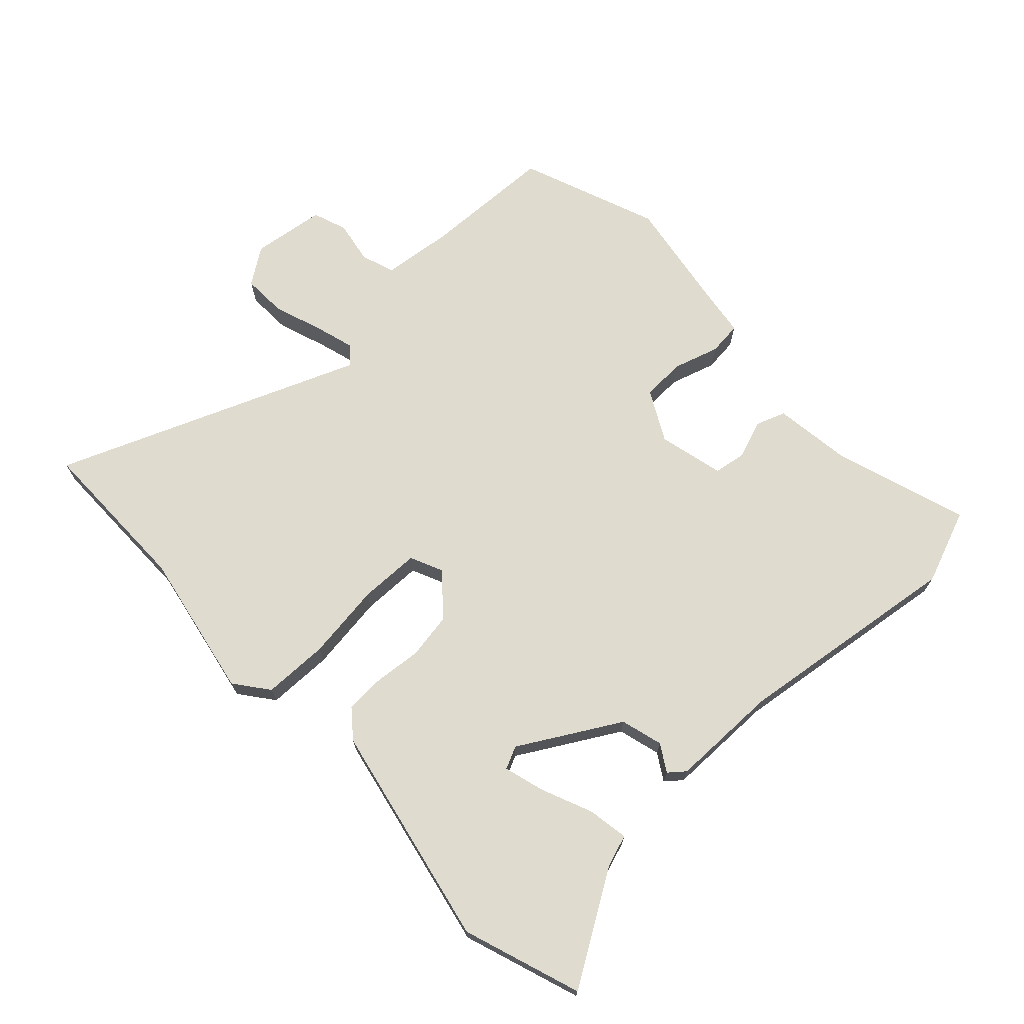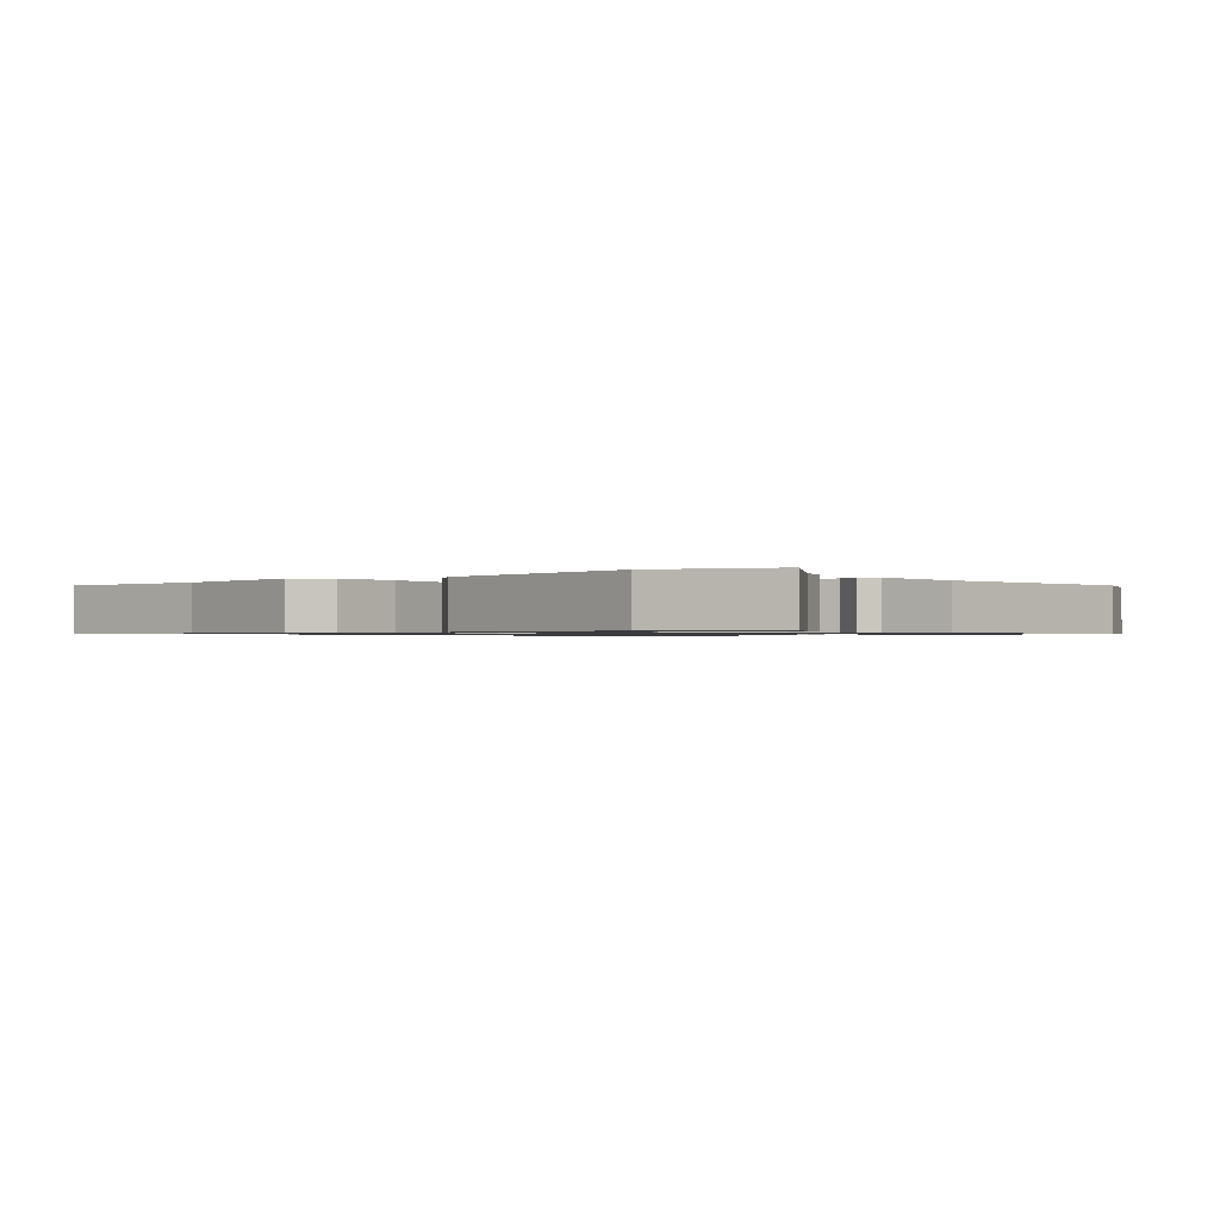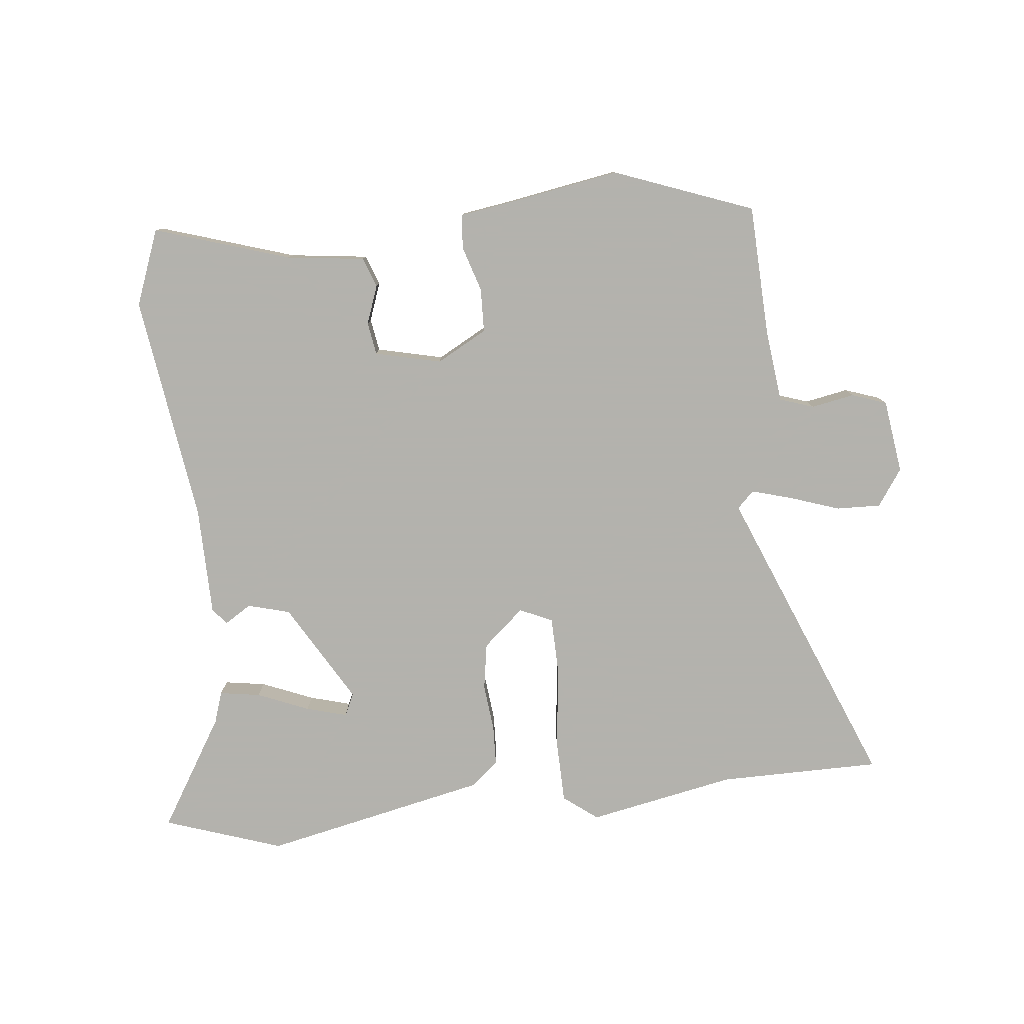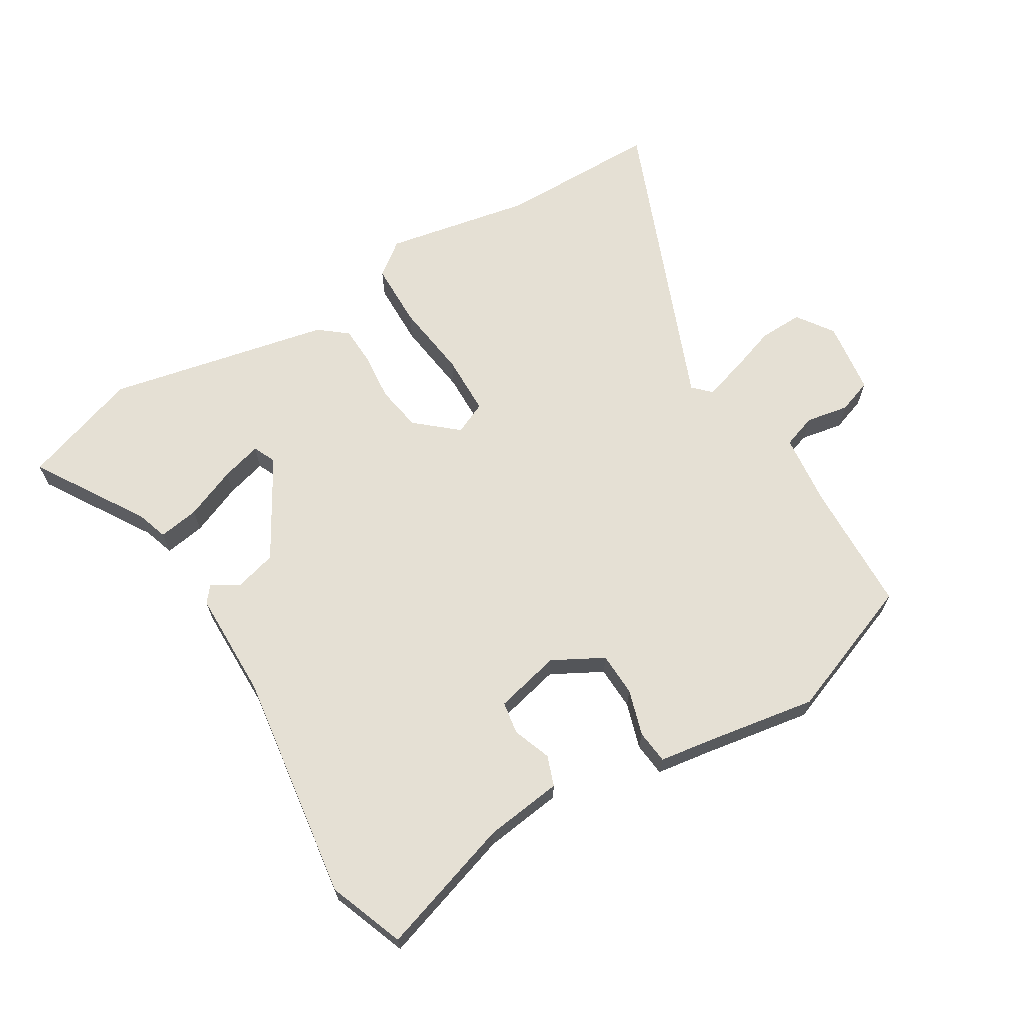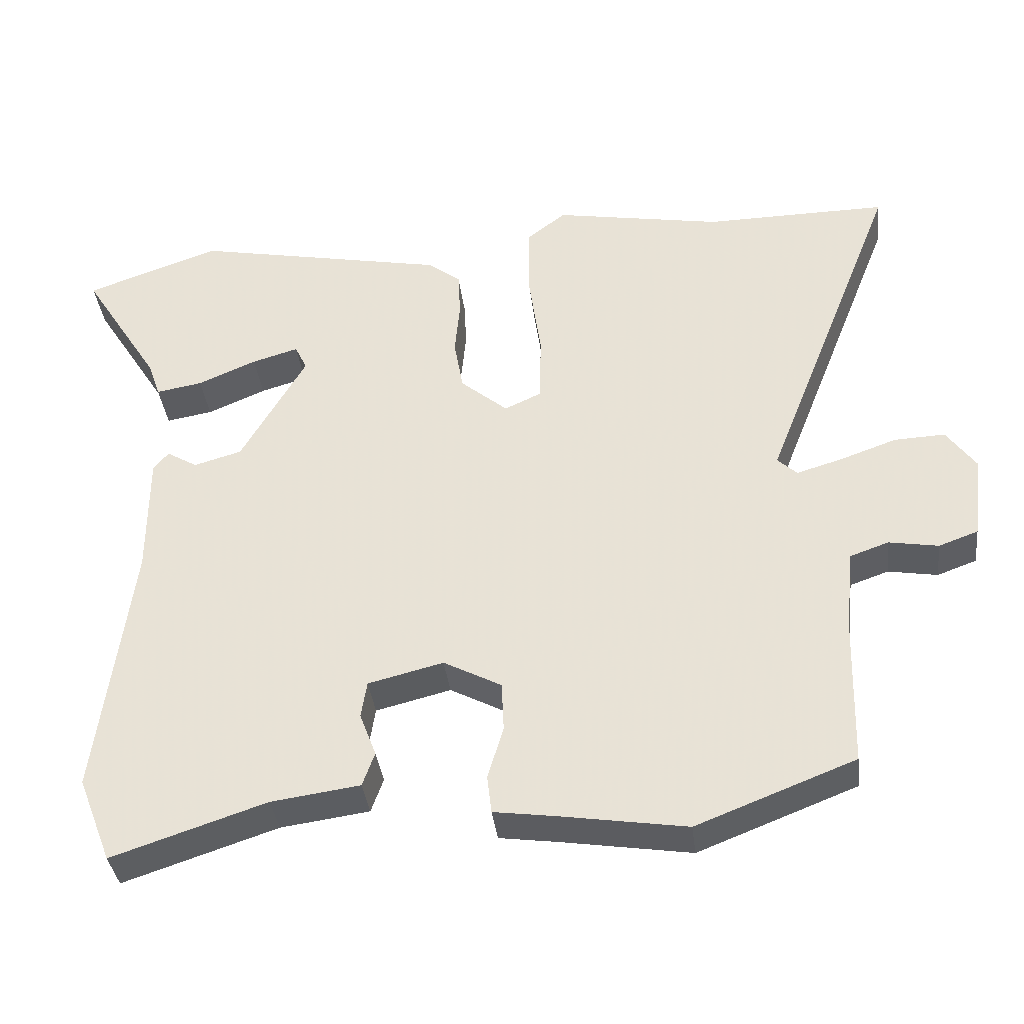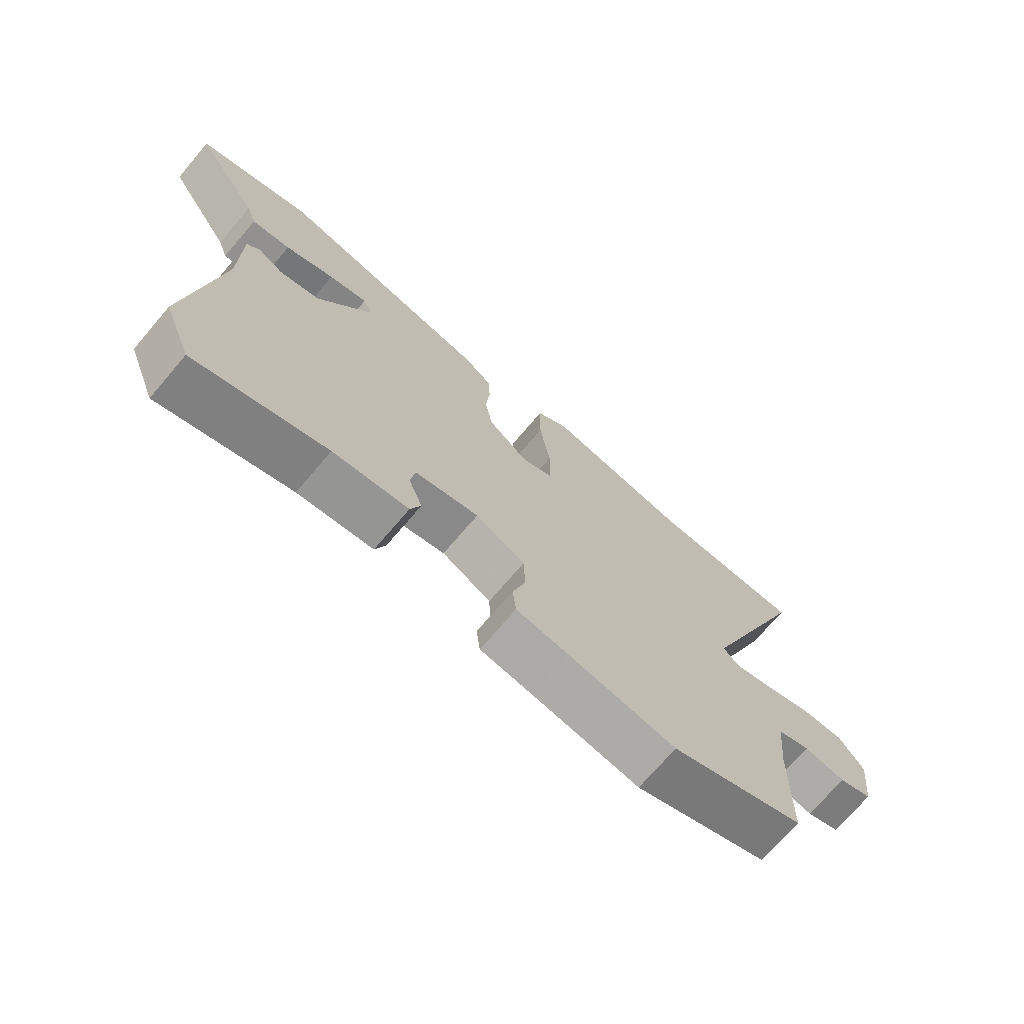
<metadata>
{"format":"obj","ext":"obj","renderer":"f3d","projection":"perspective","resolution":1024,"background":"white","views":[{"elev":70.3,"azim":47.2,"up":"+Y"},{"elev":-0.9,"azim":39.6,"up":"+Y"},{"elev":-79.4,"azim":-173.3,"up":"+Y"},{"elev":65.8,"azim":149.3,"up":"+Y"},{"elev":-37.2,"azim":-173.1,"up":"+Z"},{"elev":-72.0,"azim":139.5,"up":"+Z"}]}
</metadata>
<code>
v -0.304 0.07 -0.576
v -0.525 0.07 -0.49
v -0.531 0.07 -0.279
v -0.543 0.07 -0.164
v -0.597 0.07 -0.145
v -0.666 0.07 -0.157
v -0.721 0.07 -0.137
v -0.736 0.07 -0.019
v -0.695 0.07 0.039
v -0.624 0.07 0.036
v -0.545 0.07 0.008
v -0.481 0.07 -0.011
v -0.454 0.07 0.015
v -0.645 0.07 0.501
v -0.387 0.07 0.499
v -0.151 0.07 0.542
v -0.097 0.07 0.5
v -0.096 0.07 0.395
v -0.113 0.07 0.272
v -0.112 0.07 0.175
v -0.06 0.07 0.151
v 0.006 0.07 0.207
v 0.019 0.07 0.281
v 0.012 0.07 0.357
v 0.015 0.07 0.421
v 0.06 0.07 0.457
v 0.418 0.07 0.529
v 0.606 0.07 0.463
v 0.496 0.07 0.288
v 0.479 0.07 0.238
v 0.414 0.07 0.249
v 0.332 0.07 0.284
v 0.267 0.07 0.303
v 0.25 0.07 0.267
v 0.341 0.07 0.107
v 0.408 0.07 0.088
v 0.451 0.07 0.114
v 0.472 0.07 0.088
v 0.472 0.07 -0.086
v 0.519 0.07 -0.451
v 0.472 0.07 -0.571
v 0.257 0.07 -0.5
v 0.133 0.07 -0.483
v 0.116 0.07 -0.435
v 0.139 0.07 -0.374
v 0.131 0.07 -0.322
v 0.026 0.07 -0.296
v -0.055 0.07 -0.339
v -0.058 0.07 -0.409
v -0.036 0.07 -0.482
v -0.042 0.07 -0.536
v -0.127 0.07 -0.548
v -0.304 0 -0.576
v -0.525 0 -0.49
v -0.531 0 -0.279
v -0.543 0 -0.164
v -0.597 0 -0.145
v -0.666 0 -0.157
v -0.721 0 -0.137
v -0.736 0 -0.019
v -0.695 0 0.039
v -0.624 0 0.036
v -0.545 0 0.008
v -0.481 0 -0.011
v -0.454 0 0.015
v -0.645 0 0.501
v -0.387 0 0.499
v -0.151 0 0.542
v -0.097 0 0.5
v -0.096 0 0.395
v -0.113 0 0.272
v -0.112 0 0.175
v -0.06 0 0.151
v 0.006 0 0.207
v 0.019 0 0.281
v 0.012 0 0.357
v 0.015 0 0.421
v 0.06 0 0.457
v 0.418 0 0.529
v 0.606 0 0.463
v 0.496 0 0.288
v 0.479 0 0.238
v 0.414 0 0.249
v 0.332 0 0.284
v 0.267 0 0.303
v 0.25 0 0.267
v 0.341 0 0.107
v 0.408 0 0.088
v 0.451 0 0.114
v 0.472 0 0.088
v 0.472 0 -0.086
v 0.519 0 -0.451
v 0.472 0 -0.571
v 0.257 0 -0.5
v 0.133 0 -0.483
v 0.116 0 -0.435
v 0.139 0 -0.374
v 0.131 0 -0.322
v 0.026 0 -0.296
v -0.055 0 -0.339
v -0.058 0 -0.409
v -0.036 0 -0.482
v -0.042 0 -0.536
v -0.127 0 -0.548
f 49 50 51 52
f 1 2 3
f 52 1 3
f 49 52 3
f 48 49 3
f 47 48 3 4
f 42 43 44 45
f 42 45 46
f 41 42 46
f 40 41 46
f 39 40 46
f 39 46 47
f 38 39 47
f 37 38 47
f 36 37 47
f 29 30 31 32
f 29 32 33
f 28 29 33
f 27 28 33
f 26 27 33
f 25 26 33
f 24 25 33
f 23 24 33
f 22 23 33 34
f 17 18 19
f 16 17 19
f 15 16 19
f 15 19 20
f 14 15 20
f 13 14 20
f 12 13 20 21
f 9 10 11
f 8 9 11
f 7 8 11
f 6 7 11
f 5 6 11
f 5 11 12
f 5 12 21
f 4 5 21
f 47 4 21
f 36 47 21
f 35 36 21
f 21 22 34 35
f 104 103 102 101
f 55 54 53
f 55 53 104
f 55 104 101
f 55 101 100
f 56 55 100 99
f 97 96 95 94
f 98 97 94
f 98 94 93
f 98 93 92
f 98 92 91
f 99 98 91
f 99 91 90
f 99 90 89
f 99 89 88
f 84 83 82 81
f 85 84 81
f 85 81 80
f 85 80 79
f 85 79 78
f 85 78 77
f 85 77 76
f 85 76 75
f 86 85 75 74
f 71 70 69
f 71 69 68
f 71 68 67
f 72 71 67
f 72 67 66
f 72 66 65
f 73 72 65 64
f 63 62 61
f 63 61 60
f 63 60 59
f 63 59 58
f 63 58 57
f 64 63 57
f 73 64 57
f 73 57 56
f 73 56 99
f 73 99 88
f 73 88 87
f 87 86 74 73
f 1 53 54 2
f 2 54 55 3
f 3 55 56 4
f 4 56 57 5
f 5 57 58 6
f 6 58 59 7
f 7 59 60 8
f 8 60 61 9
f 9 61 62 10
f 10 62 63 11
f 11 63 64 12
f 12 64 65 13
f 13 65 66 14
f 14 66 67 15
f 15 67 68 16
f 16 68 69 17
f 17 69 70 18
f 18 70 71 19
f 19 71 72 20
f 20 72 73 21
f 21 73 74 22
f 22 74 75 23
f 23 75 76 24
f 24 76 77 25
f 25 77 78 26
f 26 78 79 27
f 27 79 80 28
f 28 80 81 29
f 29 81 82 30
f 30 82 83 31
f 31 83 84 32
f 32 84 85 33
f 33 85 86 34
f 34 86 87 35
f 35 87 88 36
f 36 88 89 37
f 37 89 90 38
f 38 90 91 39
f 39 91 92 40
f 40 92 93 41
f 41 93 94 42
f 42 94 95 43
f 43 95 96 44
f 44 96 97 45
f 45 97 98 46
f 46 98 99 47
f 47 99 100 48
f 48 100 101 49
f 49 101 102 50
f 50 102 103 51
f 51 103 104 52
f 52 104 53 1

</code>
